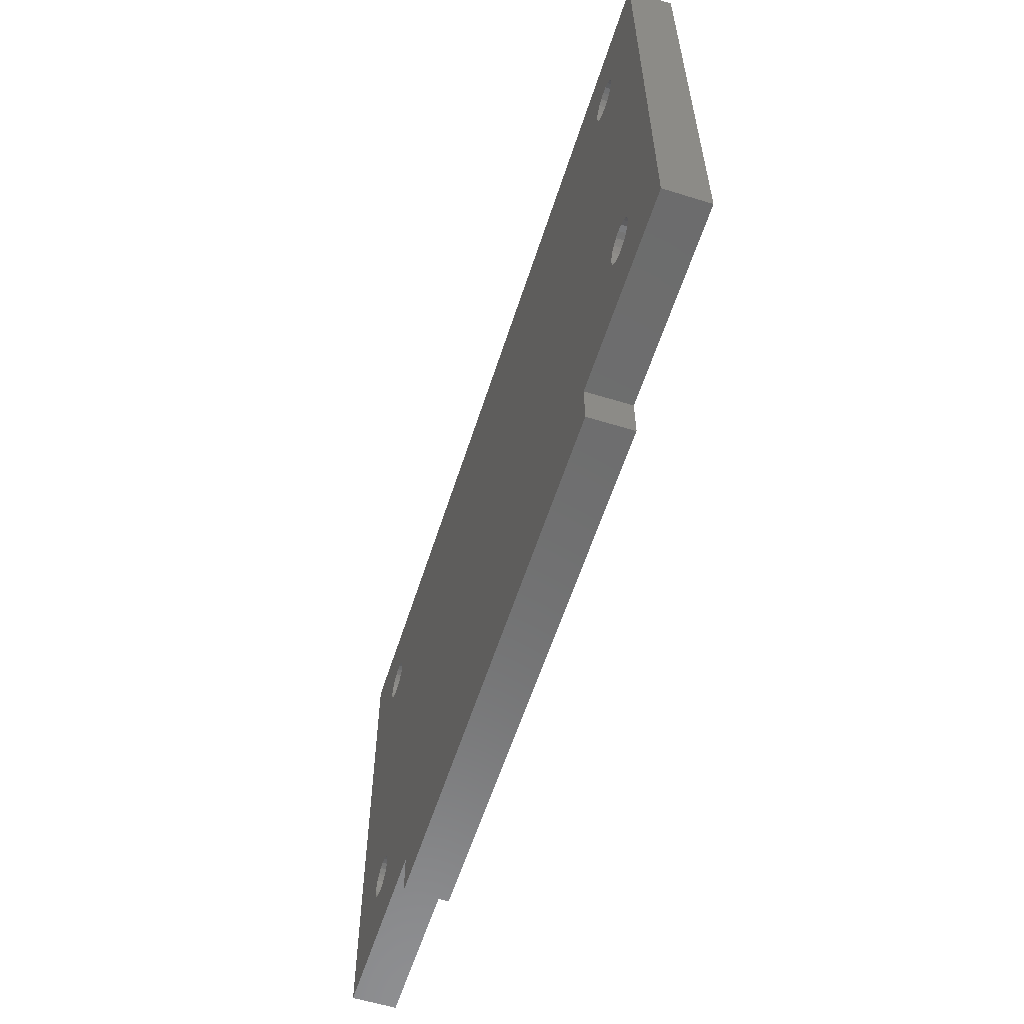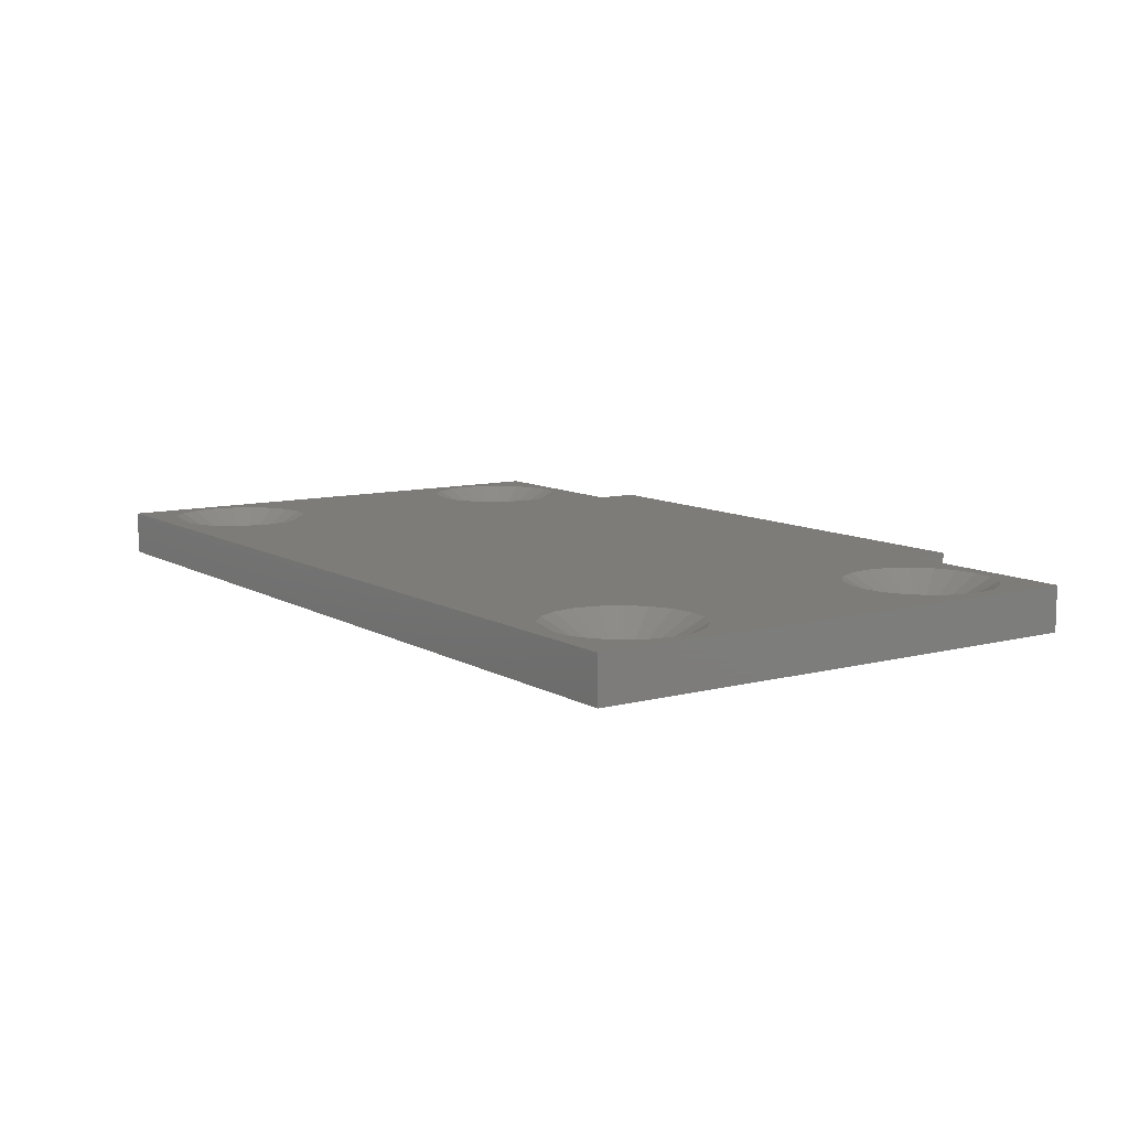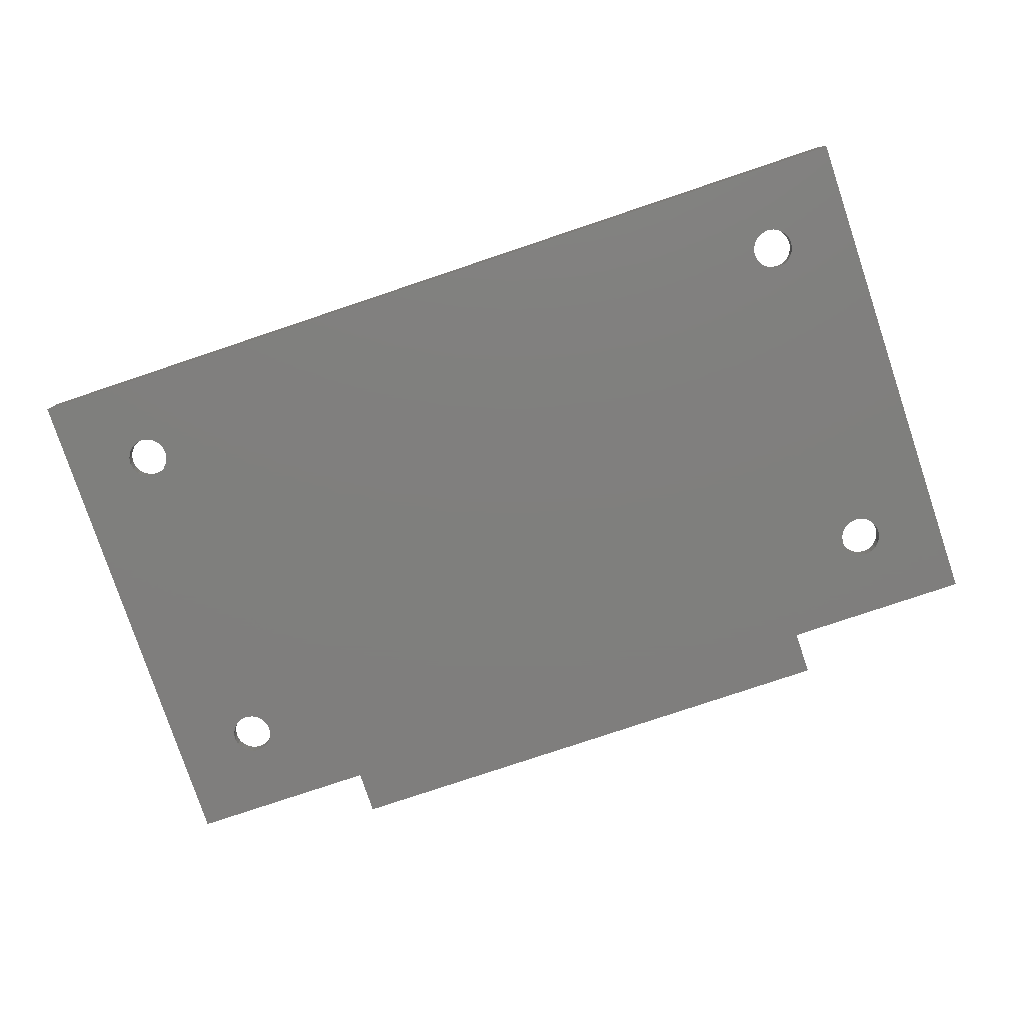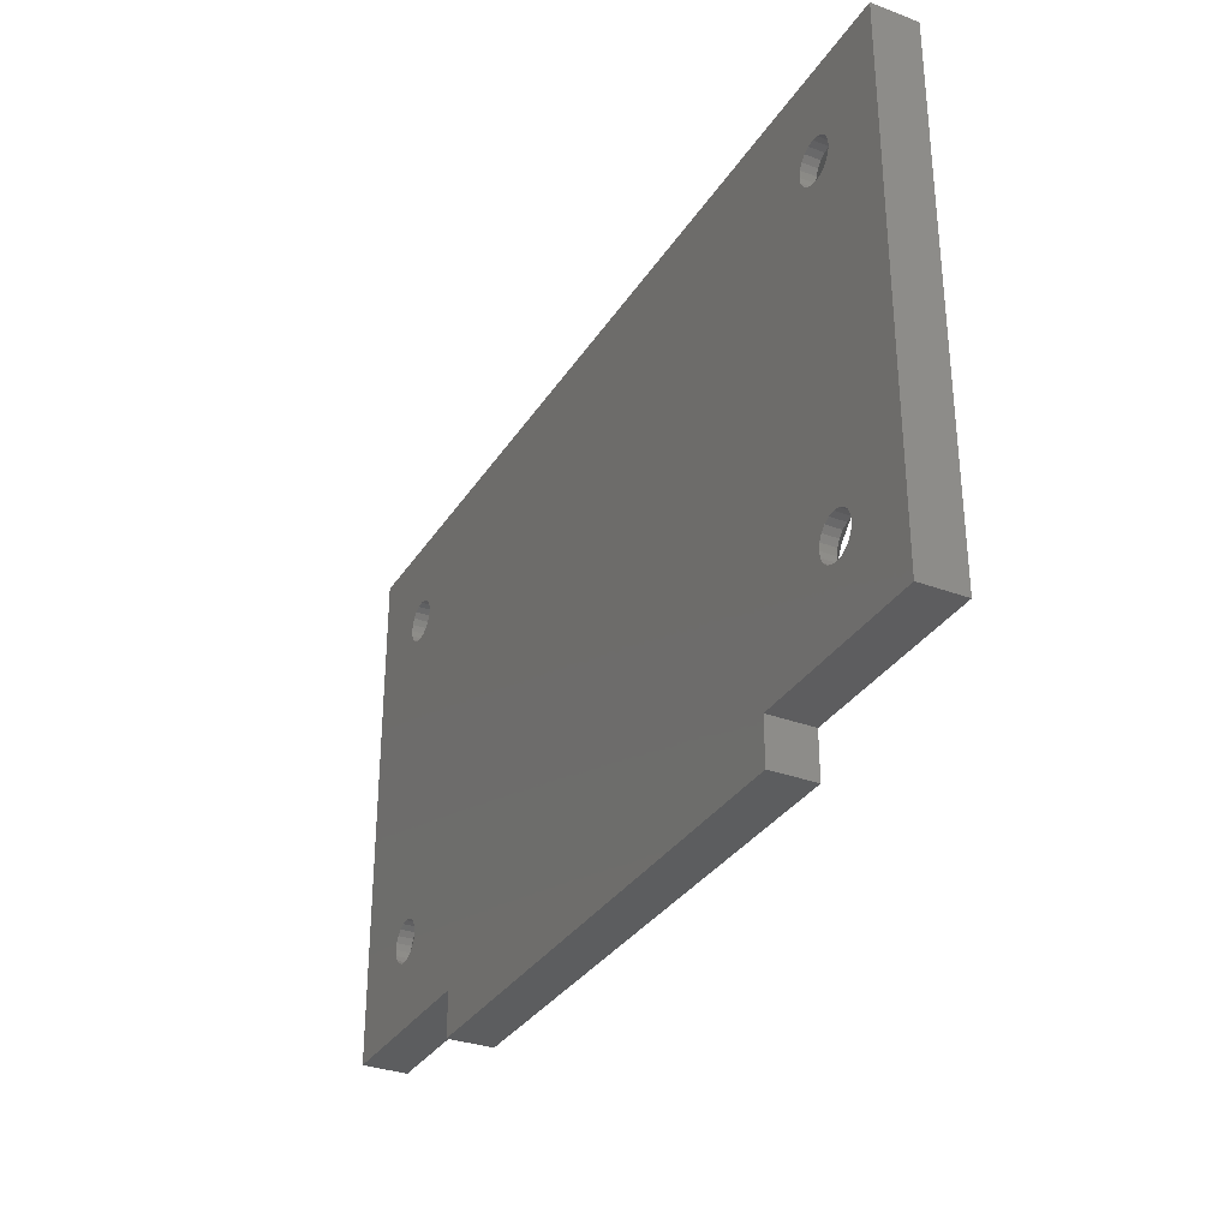
<metadata>
{"format":"stl","ext":"stl","renderer":"f3d","projection":"perspective","resolution":1024,"background":"white","views":[{"elev":-58.9,"azim":-107.7,"up":"+Y"},{"elev":9.7,"azim":-124.4,"up":"+Z"},{"elev":-79.0,"azim":-161.5,"up":"+Z"},{"elev":-32.3,"azim":-117.5,"up":"+Y"}]}
</metadata>
<code>
# stl→obj: 320 verts, 652 faces
v -30.84 -17.5 42
v -30.84 -17.5 45
v -30.84 17.5 42
v -30.84 17.5 45
v -18 -17.5 42
v -18 -17.5 45
v -23.57 -11.14 42
v -24.09 12.73 42
v 30.84 17.5 42
v 26.34 -11.58 42
v 30.84 -17.5 42
v 26.07 10.75 42
v 18 -17.5 42
v -24.92 -13 42
v -25.36 -12.93 42
v 18 -20.5 42
v -26.34 -11.58 42
v -26.27 -12.02 42
v -26.07 -12.41 42
v -25.75 -12.73 42
v -24.48 -12.93 42
v -24.09 -12.73 42
v -26.07 10.75 42
v -26.27 11.14 42
v -23.77 -10.75 42
v -24.92 -10.16 42
v -24.48 -10.23 42
v -23.77 -12.41 42
v -24.09 -10.43 42
v -23.57 -12.02 42
v -23.5 -11.58 42
v -25.36 -10.23 42
v -25.75 -10.43 42
v -26.07 -10.75 42
v -26.27 -11.14 42
v -26.34 11.58 42
v -24.09 10.43 42
v -24.48 10.23 42
v -25.75 10.43 42
v -25.36 10.23 42
v -24.92 10.16 42
v 24.09 12.73 42
v -23.77 10.75 42
v -23.57 11.14 42
v -23.57 12.02 42
v -23.5 11.58 42
v 24.92 -13 42
v 24.48 -12.93 42
v -24.92 13 42
v -24.48 12.93 42
v -23.77 12.41 42
v -25.36 12.93 42
v -25.75 12.73 42
v -26.07 12.41 42
v -26.27 12.02 42
v 26.34 11.58 42
v 26.27 11.14 42
v 23.5 -11.58 42
v 23.57 -12.02 42
v 23.77 -12.41 42
v 24.09 -12.73 42
v 25.36 -12.93 42
v 23.57 -11.14 42
v 23.77 -10.75 42
v 26.27 -11.14 42
v 25.75 -10.43 42
v 26.07 -10.75 42
v 25.75 -12.73 42
v 26.07 -12.41 42
v 26.27 -12.02 42
v 25.36 -10.23 42
v 24.92 -10.16 42
v 24.48 -10.23 42
v 24.09 -10.43 42
v 24.48 12.93 42
v 23.5 11.58 42
v 24.92 13 42
v 25.36 12.93 42
v 23.57 11.14 42
v 25.75 12.73 42
v 23.77 10.75 42
v 24.09 10.43 42
v 26.07 12.41 42
v 24.48 10.23 42
v 26.27 12.02 42
v 24.92 10.16 42
v 25.36 10.23 42
v 25.75 10.43 42
v 23.77 12.41 42
v 23.57 12.02 42
v -18 -20.5 42
v 30.84 17.5 45
v -20 11.5 45
v 19.99 -11.58 45
v 20 -11.5 45
v -23.4 -16.27 45
v -20.23 -10.06 45
v -20 -11.5 45
v -18 -20.5 45
v 18 -20.5 45
v -27.75 15.61 45
v -26.44 16.27 45
v -24.92 16.51 45
v -29.85 -11.58 45
v -29.84 -11.66 45
v -24.92 -16.51 45
v -26.37 -16.28 45
v -28.95 8.75 45
v -26.51 -6.924 45
v -26.44 -6.889 45
v -29.62 -10.13 45
v -29.61 -10.06 45
v 24.92 -16.51 45
v 24.84 -16.5 45
v 18 -17.5 45
v -28.95 -8.75 45
v -28.91 -8.681 45
v -29.84 11.66 45
v -29.61 13.1 45
v -27.82 -7.59 45
v -29.61 10.06 45
v -28.91 8.681 45
v -25 -6.66 45
v -26.51 6.924 45
v -22.02 -7.59 45
v -20.93 -8.681 45
v -20.93 -14.48 45
v -22.02 -15.57 45
v -27.82 7.59 45
v -23.47 -6.877 45
v -23.4 -6.889 45
v -28.91 14.48 45
v -27.82 15.57 45
v -20.93 8.681 45
v -22.02 7.59 45
v -19.99 -11.58 45
v -20.22 -13.03 45
v -20.26 -9.986 45
v -20.23 -13.1 45
v -20.89 -14.41 45
v -23.33 -16.24 45
v -24.84 -16.5 45
v -26.44 -16.27 45
v -27.75 -15.61 45
v -27.82 -15.57 45
v -28.91 -14.48 45
v -29.58 -13.17 45
v -29.61 -13.1 45
v -29.85 11.58 45
v -19.99 11.58 45
v -20.93 14.48 45
v -20.89 14.41 45
v -29.58 13.17 45
v -22.09 -7.554 45
v -20.23 10.06 45
v -26.37 16.28 45
v -24.84 16.5 45
v 29.84 -11.66 45
v 29.61 -13.1 45
v 30.84 -17.5 45
v -23.33 16.24 45
v -23.4 16.27 45
v -22.02 15.57 45
v 23.4 16.27 45
v 29.58 -13.17 45
v 28.91 -14.48 45
v 27.82 -15.57 45
v 28.91 14.48 45
v 29.58 13.17 45
v -20.22 13.03 45
v -20.26 9.986 45
v -25 6.66 45
v -26.44 6.889 45
v -22.09 7.554 45
v -23.4 6.889 45
v -23.47 6.877 45
v -24.92 6.647 45
v -20.23 13.1 45
v -24.92 -6.647 45
v 27.75 -15.61 45
v -29.62 10.13 45
v 29.61 13.1 45
v 29.84 11.66 45
v 26.44 -16.27 45
v 27.82 7.59 45
v 20.26 -9.986 45
v 20.93 -8.681 45
v 28.91 8.681 45
v 24.92 -6.647 45
v 25 -6.66 45
v 26.44 16.27 45
v 27.75 15.61 45
v 26.51 6.924 45
v 20.23 -10.06 45
v 29.85 11.58 45
v 29.62 10.13 45
v 27.82 -7.59 45
v 28.91 -8.681 45
v 28.95 -8.75 45
v 29.61 -10.06 45
v 29.62 -10.13 45
v 29.85 -11.58 45
v 26.37 -16.28 45
v 24.92 16.51 45
v 26.37 16.28 45
v 23.4 -16.27 45
v 23.33 -16.24 45
v 22.02 -15.57 45
v 20.93 -14.48 45
v 20.89 -14.41 45
v 20.23 -13.1 45
v 20.22 -13.03 45
v 20 11.5 45
v 19.99 11.58 45
v 22.09 -7.554 45
v 23.4 -6.889 45
v 20.22 13.03 45
v 20.23 13.1 45
v 20.89 14.41 45
v 26.44 6.889 45
v 25 6.66 45
v 20.93 14.48 45
v 22.02 15.57 45
v 23.33 16.24 45
v 24.84 16.5 45
v 27.82 15.57 45
v 22.02 -7.59 45
v 23.47 -6.877 45
v 29.61 10.06 45
v 26.51 -6.924 45
v 26.44 -6.889 45
v 28.95 8.75 45
v 24.92 6.647 45
v 23.47 6.877 45
v 23.4 6.889 45
v 22.09 7.554 45
v 22.02 7.59 45
v 20.93 8.681 45
v 20.26 9.986 45
v 20.23 10.06 45
v -26.27 -11.14 42.99
v -26.34 -11.58 42.99
v -26.27 -12.02 42.99
v -26.07 -10.75 42.99
v -25.75 -10.43 42.99
v -25.36 -10.23 42.99
v -24.92 -10.16 42.99
v -24.48 -10.23 42.99
v -24.09 -10.43 42.99
v -23.77 -10.75 42.99
v -23.57 -11.14 42.99
v -23.5 -11.58 42.99
v -23.57 -12.02 42.99
v -23.77 -12.41 42.99
v -24.09 -12.73 42.99
v -24.48 -12.93 42.99
v -24.92 -13 42.99
v -25.36 -12.93 42.99
v -25.75 -12.73 42.99
v -26.07 -12.41 42.99
v -26.34 11.58 42.99
v -26.27 11.14 42.99
v -26.27 12.02 42.99
v -26.07 12.41 42.99
v -25.75 12.73 42.99
v -25.36 12.93 42.99
v -24.92 13 42.99
v -24.48 12.93 42.99
v -24.09 12.73 42.99
v -23.77 12.41 42.99
v -23.57 12.02 42.99
v -23.5 11.58 42.99
v -23.57 11.14 42.99
v -23.77 10.75 42.99
v -24.09 10.43 42.99
v -24.48 10.23 42.99
v -24.92 10.16 42.99
v -25.36 10.23 42.99
v -25.75 10.43 42.99
v -26.07 10.75 42.99
v 23.5 -11.58 42.99
v 23.57 -12.02 42.99
v 23.57 -11.14 42.99
v 23.77 -10.75 42.99
v 24.09 -10.43 42.99
v 24.48 -10.23 42.99
v 24.92 -10.16 42.99
v 25.36 -10.23 42.99
v 25.75 -10.43 42.99
v 26.07 -10.75 42.99
v 26.27 -11.14 42.99
v 26.34 -11.58 42.99
v 26.27 -12.02 42.99
v 26.07 -12.41 42.99
v 25.75 -12.73 42.99
v 25.36 -12.93 42.99
v 24.92 -13 42.99
v 24.48 -12.93 42.99
v 24.09 -12.73 42.99
v 23.77 -12.41 42.99
v 23.57 12.02 42.99
v 23.5 11.58 42.99
v 23.57 11.14 42.99
v 23.77 12.41 42.99
v 24.09 12.73 42.99
v 24.48 12.93 42.99
v 24.92 13 42.99
v 25.36 12.93 42.99
v 25.75 12.73 42.99
v 26.07 12.41 42.99
v 26.27 12.02 42.99
v 26.34 11.58 42.99
v 26.27 11.14 42.99
v 26.07 10.75 42.99
v 25.75 10.43 42.99
v 25.36 10.23 42.99
v 24.92 10.16 42.99
v 24.48 10.23 42.99
v 24.09 10.43 42.99
v 23.77 10.75 42.99
f 1 2 3
f 3 2 4
f 2 1 5
f 6 2 5
f 7 3 5
f 8 3 9
f 10 9 11
f 12 9 13
f 14 5 15
f 13 16 5
f 1 3 17
f 1 17 18
f 1 18 19
f 1 19 20
f 1 20 5
f 20 15 5
f 21 5 14
f 22 5 21
f 23 5 24
f 25 3 7
f 26 3 27
f 22 28 5
f 27 3 29
f 28 30 5
f 29 3 25
f 30 31 5
f 31 7 5
f 32 3 26
f 33 3 32
f 34 3 33
f 35 3 34
f 17 3 35
f 24 3 36
f 5 3 24
f 37 9 38
f 5 23 39
f 5 39 40
f 5 40 41
f 42 41 9
f 41 38 9
f 43 9 37
f 44 9 43
f 45 9 46
f 44 46 9
f 47 11 48
f 49 3 50
f 45 51 9
f 50 3 8
f 51 8 9
f 52 3 49
f 53 3 52
f 54 3 53
f 55 3 54
f 36 3 55
f 56 9 57
f 13 58 59
f 13 59 60
f 13 60 61
f 13 61 11
f 61 48 11
f 62 11 47
f 63 9 64
f 65 9 10
f 66 9 67
f 62 68 11
f 67 9 65
f 68 69 11
f 69 70 11
f 70 10 11
f 71 9 66
f 72 9 71
f 73 9 72
f 74 9 73
f 64 9 74
f 13 9 63
f 13 63 58
f 42 9 75
f 5 76 13
f 77 9 78
f 76 79 13
f 78 9 80
f 79 81 13
f 81 82 13
f 80 9 83
f 82 84 13
f 83 9 85
f 84 86 13
f 85 9 56
f 86 87 13
f 87 88 13
f 57 9 12
f 88 12 13
f 75 9 77
f 5 41 42
f 89 5 42
f 90 5 89
f 5 90 76
f 5 16 91
f 3 4 9
f 9 4 92
f 93 94 95
f 96 2 6
f 97 98 6
f 99 100 6
f 101 102 4
f 103 92 4
f 104 2 105
f 4 2 104
f 106 107 2
f 108 109 110
f 4 111 112
f 113 114 115
f 4 112 116
f 4 116 117
f 118 119 4
f 4 117 120
f 121 120 109
f 122 110 123
f 124 125 126
f 108 121 109
f 127 128 6
f 129 130 131
f 132 133 4
f 134 135 100
f 136 137 6
f 100 126 138
f 100 97 6
f 100 138 97
f 98 136 6
f 137 139 6
f 140 127 6
f 128 141 6
f 141 96 6
f 142 2 96
f 106 2 142
f 143 2 107
f 144 2 143
f 145 2 144
f 146 2 145
f 147 2 146
f 148 2 147
f 105 2 148
f 4 120 149
f 95 150 93
f 4 149 118
f 95 151 152
f 4 119 153
f 124 154 125
f 93 155 115
f 124 129 131
f 133 101 4
f 129 122 123
f 102 156 4
f 156 103 4
f 157 92 103
f 158 159 160
f 161 92 162
f 163 92 161
f 164 92 163
f 165 166 160
f 166 167 160
f 157 162 92
f 168 169 92
f 95 170 150
f 115 155 171
f 172 173 126
f 93 115 94
f 100 135 126
f 135 174 126
f 174 175 126
f 175 176 126
f 176 177 126
f 177 172 126
f 173 124 126
f 171 100 115
f 95 178 170
f 95 152 178
f 129 123 179
f 108 110 122
f 129 179 130
f 167 180 160
f 181 120 121
f 149 120 181
f 171 134 100
f 124 131 154
f 182 183 92
f 180 184 160
f 185 186 187
f 188 189 190
f 191 192 92
f 185 193 194
f 185 194 186
f 195 196 197
f 198 92 197
f 199 92 198
f 200 92 199
f 160 92 200
f 160 200 201
f 160 201 202
f 160 202 158
f 160 159 165
f 203 160 184
f 113 160 203
f 204 205 92
f 115 160 113
f 115 114 206
f 115 206 207
f 115 207 208
f 115 208 209
f 115 209 210
f 115 210 211
f 115 212 94
f 115 211 212
f 194 213 163
f 213 214 163
f 185 215 216
f 214 217 163
f 217 218 163
f 218 219 163
f 220 221 194
f 219 222 163
f 222 223 163
f 223 224 163
f 224 164 163
f 225 92 164
f 204 92 225
f 191 92 205
f 226 92 192
f 168 92 226
f 185 227 215
f 182 92 169
f 185 187 227
f 188 228 189
f 195 92 183
f 197 92 195
f 188 185 228
f 197 229 230
f 197 196 229
f 231 232 190
f 229 231 230
f 232 188 190
f 229 232 231
f 228 185 216
f 194 193 220
f 194 221 233
f 194 233 234
f 194 234 235
f 194 235 236
f 194 236 237
f 194 237 238
f 194 238 239
f 194 240 213
f 194 239 240
f 104 111 4
f 139 140 6
f 153 132 4
f 95 163 151
f 95 194 163
f 91 99 5
f 5 99 6
f 99 91 16
f 100 99 16
f 100 16 13
f 115 100 13
f 115 13 11
f 160 115 11
f 160 11 9
f 92 160 9
f 35 241 242
f 17 35 242
f 242 243 18
f 17 242 18
f 34 244 241
f 35 34 241
f 33 245 244
f 34 33 244
f 32 246 245
f 33 32 245
f 26 247 246
f 32 26 246
f 27 248 247
f 26 27 247
f 29 249 248
f 27 29 248
f 25 250 249
f 29 25 249
f 251 250 7
f 7 250 25
f 252 251 31
f 31 251 7
f 252 31 253
f 253 31 30
f 253 30 254
f 254 30 28
f 254 28 255
f 255 28 22
f 255 22 256
f 256 22 21
f 256 21 257
f 257 21 14
f 257 14 258
f 258 14 15
f 258 15 259
f 259 15 20
f 259 20 260
f 260 20 19
f 243 260 19
f 18 243 19
f 24 36 261
f 262 24 261
f 261 36 55
f 263 261 55
f 263 55 54
f 264 263 54
f 264 54 53
f 265 264 53
f 265 53 52
f 266 265 52
f 266 52 49
f 267 266 49
f 267 49 50
f 268 267 50
f 268 50 8
f 269 268 8
f 269 8 51
f 270 269 51
f 51 45 270
f 270 45 271
f 45 46 271
f 271 46 272
f 44 273 46
f 46 273 272
f 43 274 44
f 44 274 273
f 37 275 43
f 43 275 274
f 38 276 37
f 37 276 275
f 41 277 38
f 38 277 276
f 40 278 41
f 41 278 277
f 39 279 40
f 40 279 278
f 23 280 39
f 39 280 279
f 23 24 262
f 280 23 262
f 59 58 281
f 282 59 281
f 281 58 63
f 283 281 63
f 283 63 64
f 284 283 64
f 284 64 74
f 285 284 74
f 285 74 73
f 286 285 73
f 286 73 72
f 287 286 72
f 287 72 71
f 288 287 71
f 288 71 66
f 289 288 66
f 289 66 67
f 290 289 67
f 67 65 290
f 290 65 291
f 65 10 291
f 291 10 292
f 70 293 10
f 10 293 292
f 69 294 70
f 70 294 293
f 68 295 69
f 69 295 294
f 62 296 68
f 68 296 295
f 47 297 62
f 62 297 296
f 48 298 47
f 47 298 297
f 61 299 48
f 48 299 298
f 60 300 61
f 61 300 299
f 60 59 282
f 300 60 282
f 90 301 302
f 76 90 302
f 302 303 79
f 76 302 79
f 89 304 301
f 90 89 301
f 42 305 304
f 89 42 304
f 75 306 305
f 42 75 305
f 77 307 306
f 75 77 306
f 78 308 307
f 77 78 307
f 80 309 308
f 78 80 308
f 83 310 309
f 80 83 309
f 311 310 85
f 85 310 83
f 312 311 56
f 56 311 85
f 312 56 313
f 313 56 57
f 313 57 314
f 314 57 12
f 314 12 315
f 315 12 88
f 315 88 316
f 316 88 87
f 316 87 317
f 317 87 86
f 317 86 318
f 318 86 84
f 318 84 319
f 319 84 82
f 319 82 320
f 320 82 81
f 303 320 81
f 79 303 81
f 148 243 105
f 105 243 242
f 104 105 242
f 147 260 243
f 148 147 243
f 146 260 147
f 145 259 260
f 146 145 260
f 144 258 259
f 145 144 259
f 143 258 144
f 107 257 258
f 143 107 258
f 106 257 107
f 142 256 257
f 106 142 257
f 96 256 142
f 96 141 255
f 256 96 255
f 141 128 255
f 128 127 254
f 255 128 254
f 127 140 253
f 254 127 253
f 140 139 253
f 139 137 252
f 253 139 252
f 137 136 252
f 252 136 98
f 251 252 98
f 98 97 251
f 251 97 138
f 250 251 138
f 138 126 250
f 250 126 125
f 249 250 125
f 249 125 154
f 248 249 154
f 154 131 248
f 248 131 130
f 247 248 130
f 130 179 247
f 247 179 123
f 246 247 123
f 246 123 110
f 245 246 110
f 109 245 110
f 245 109 120
f 244 245 120
f 117 244 120
f 241 244 117
f 116 241 117
f 241 116 112
f 242 241 112
f 111 242 112
f 242 111 104
f 118 149 261
f 263 118 261
f 261 149 181
f 261 181 121
f 262 261 121
f 262 121 108
f 262 108 122
f 280 262 122
f 280 122 129
f 279 280 129
f 279 129 124
f 279 124 173
f 278 279 173
f 278 173 172
f 277 278 172
f 177 277 172
f 277 177 176
f 276 277 176
f 175 276 176
f 174 276 175
f 275 276 174
f 135 275 174
f 274 275 135
f 134 274 135
f 171 274 134
f 273 274 171
f 155 273 171
f 93 273 155
f 272 273 93
f 150 272 93
f 170 272 150
f 178 271 272
f 170 178 272
f 152 271 178
f 151 270 271
f 152 151 271
f 163 269 270
f 151 163 270
f 161 269 163
f 162 268 269
f 161 162 269
f 162 157 268
f 103 267 268
f 157 103 268
f 103 156 267
f 156 102 266
f 267 156 266
f 102 101 266
f 101 133 265
f 266 101 265
f 133 132 264
f 265 133 264
f 132 153 264
f 153 119 263
f 264 153 263
f 119 118 263
f 95 94 281
f 283 95 281
f 281 94 212
f 281 212 211
f 282 281 211
f 282 211 210
f 282 210 209
f 300 282 209
f 300 209 208
f 299 300 208
f 299 208 207
f 299 207 206
f 298 299 206
f 298 206 114
f 297 298 114
f 113 297 114
f 297 113 203
f 296 297 203
f 184 296 203
f 180 296 184
f 295 296 180
f 167 295 180
f 294 295 167
f 166 294 167
f 165 294 166
f 293 294 165
f 159 293 165
f 158 293 159
f 292 293 158
f 202 292 158
f 201 292 202
f 200 291 292
f 201 200 292
f 199 291 200
f 198 290 291
f 199 198 291
f 197 289 290
f 198 197 290
f 230 289 197
f 231 288 289
f 230 231 289
f 231 190 288
f 189 287 288
f 190 189 288
f 189 228 287
f 228 216 286
f 287 228 286
f 216 215 286
f 215 227 285
f 286 215 285
f 227 187 284
f 285 227 284
f 187 186 284
f 186 194 283
f 284 186 283
f 194 95 283
f 213 303 302
f 214 213 302
f 240 303 213
f 239 320 303
f 240 239 303
f 238 320 239
f 237 319 320
f 238 237 320
f 236 318 319
f 237 236 319
f 235 318 236
f 234 317 318
f 235 234 318
f 233 317 234
f 221 316 317
f 233 221 317
f 220 316 221
f 220 193 315
f 316 220 315
f 193 185 315
f 185 188 314
f 315 185 314
f 188 232 313
f 314 188 313
f 232 229 313
f 229 196 312
f 313 229 312
f 196 195 312
f 312 195 183
f 311 312 183
f 183 182 311
f 311 182 169
f 310 311 169
f 169 168 310
f 310 168 226
f 309 310 226
f 309 226 192
f 308 309 192
f 192 191 308
f 308 191 205
f 307 308 205
f 205 204 307
f 307 204 225
f 306 307 225
f 306 225 164
f 305 306 164
f 224 305 164
f 305 224 223
f 304 305 223
f 222 304 223
f 301 304 222
f 219 301 222
f 301 219 218
f 302 301 218
f 217 302 218
f 302 217 214

</code>
